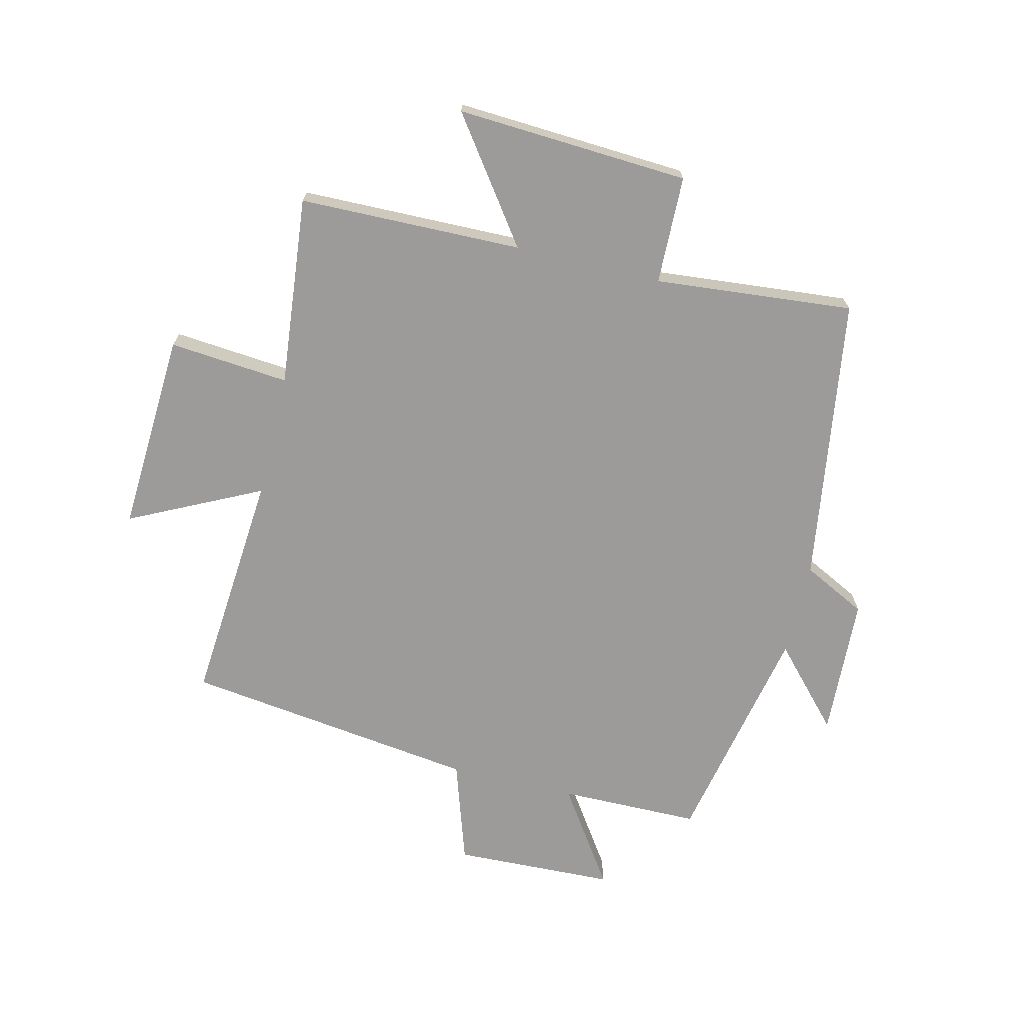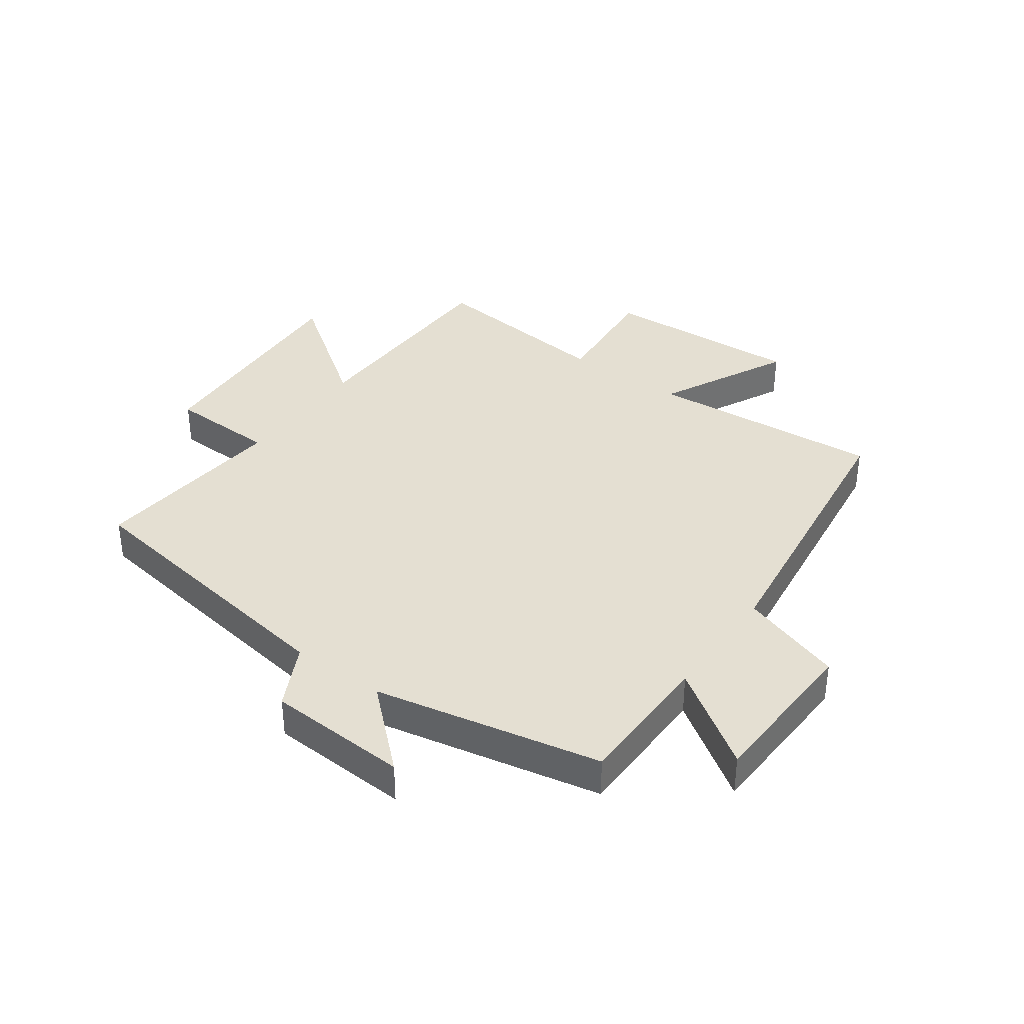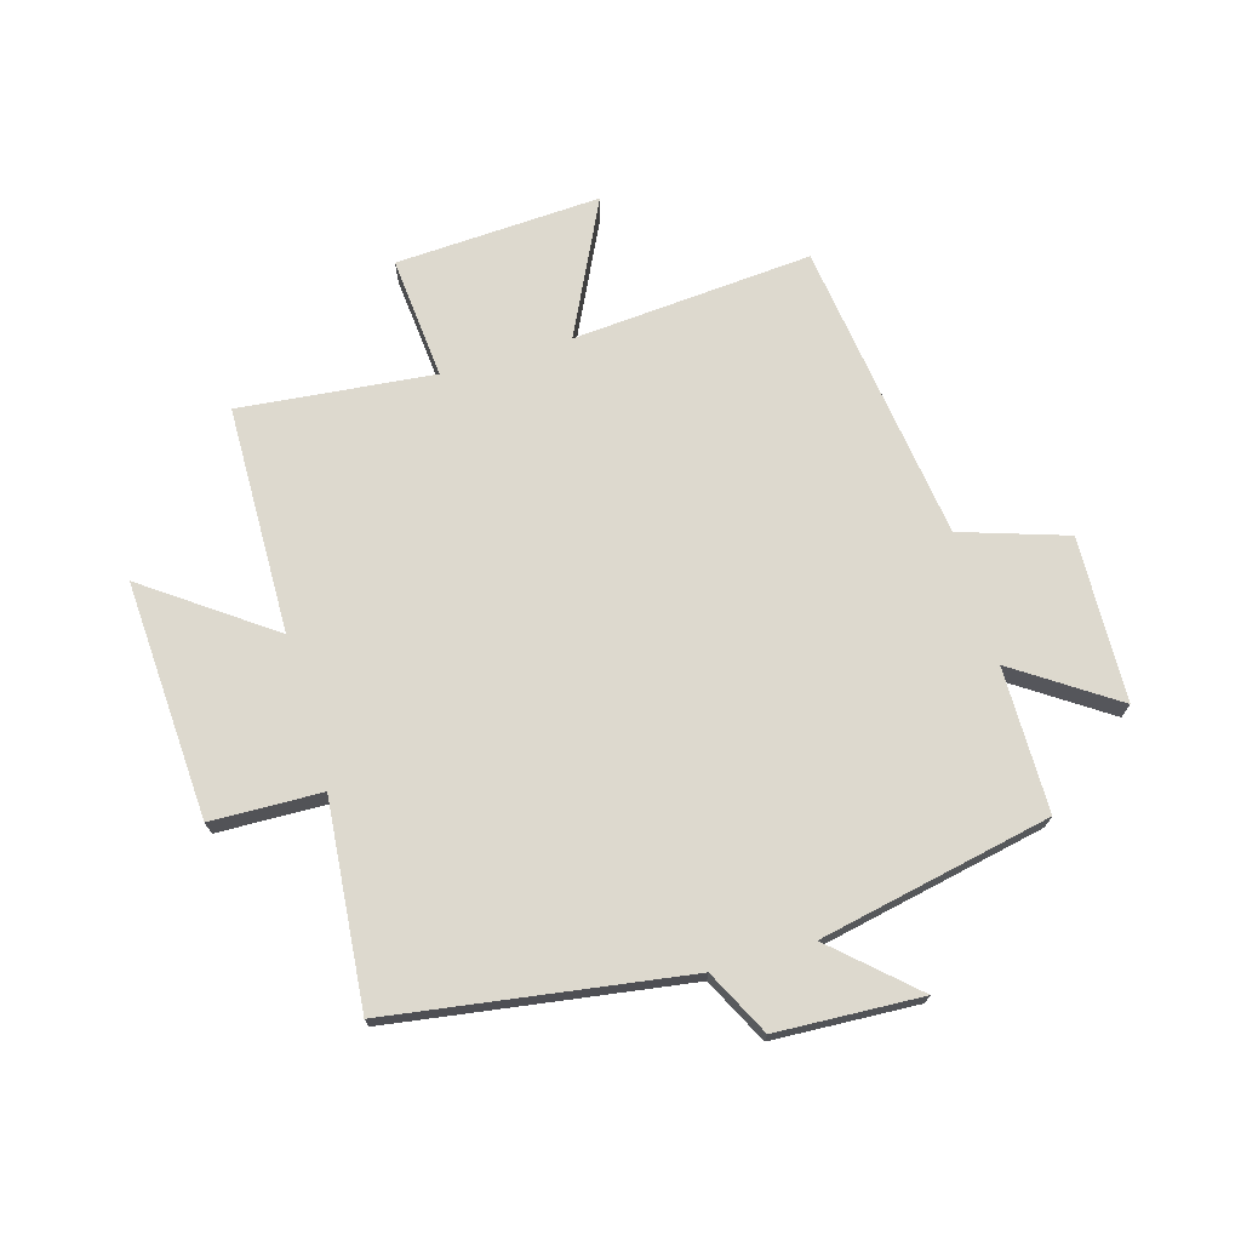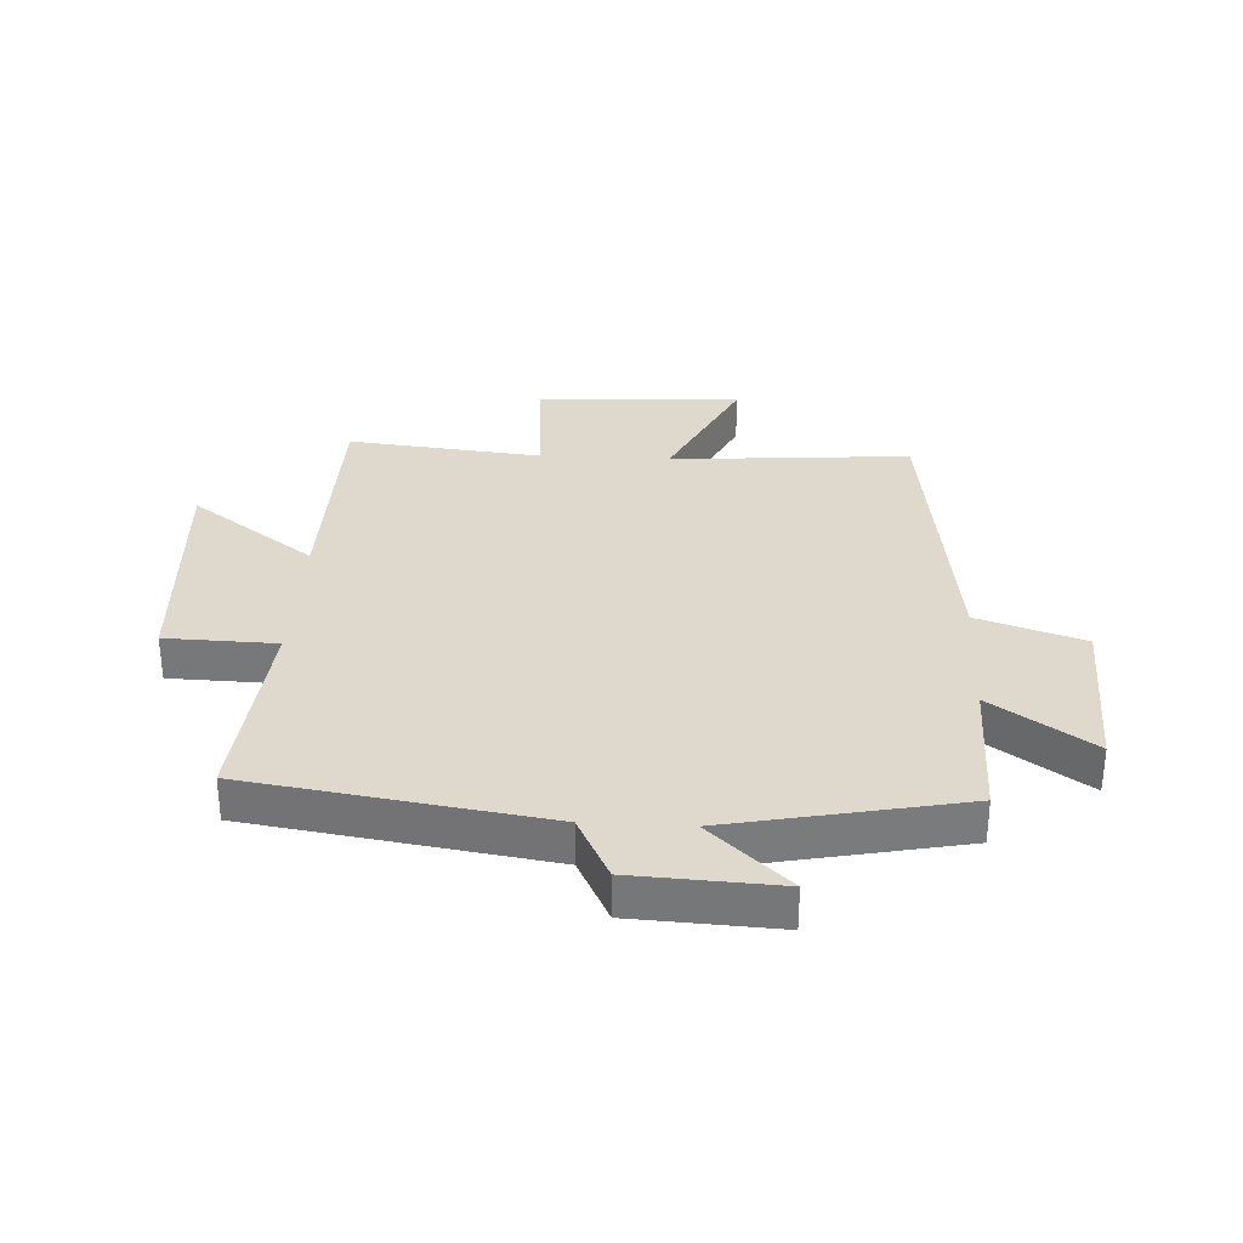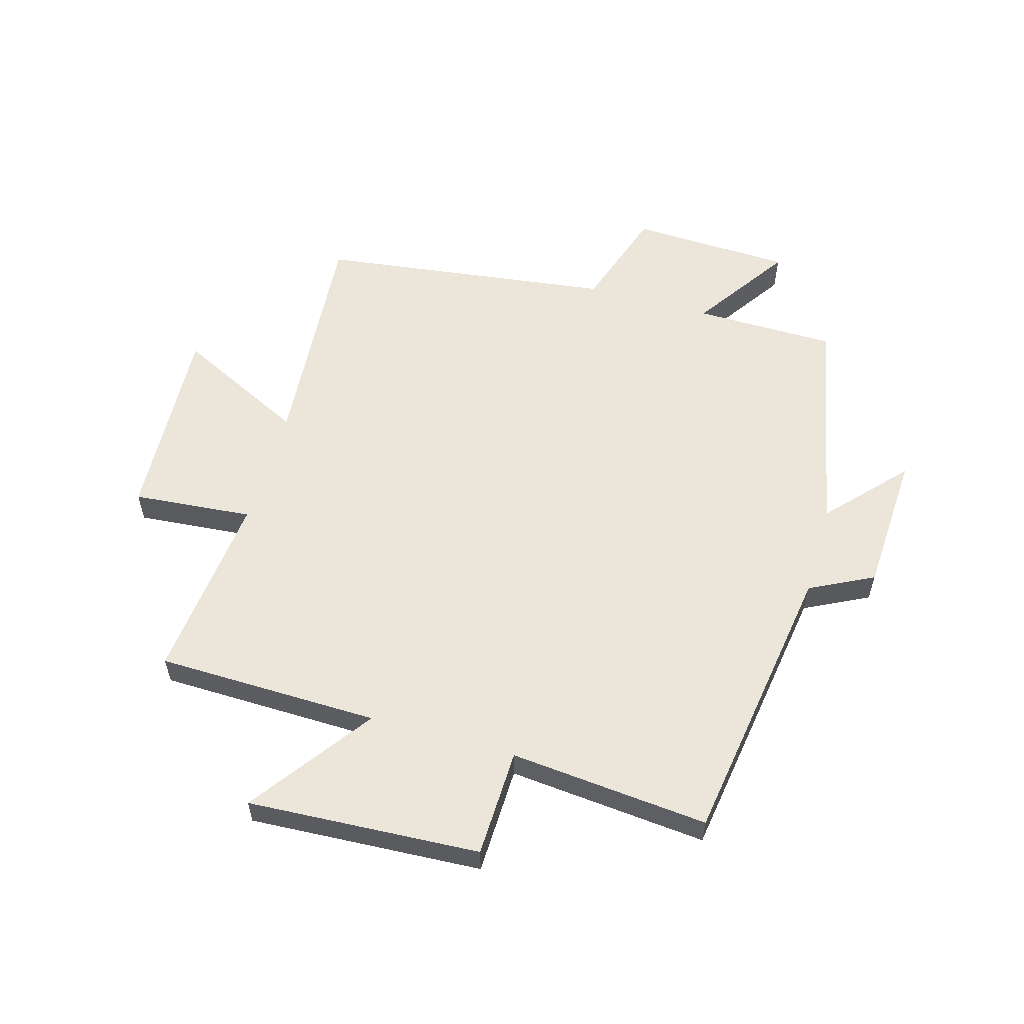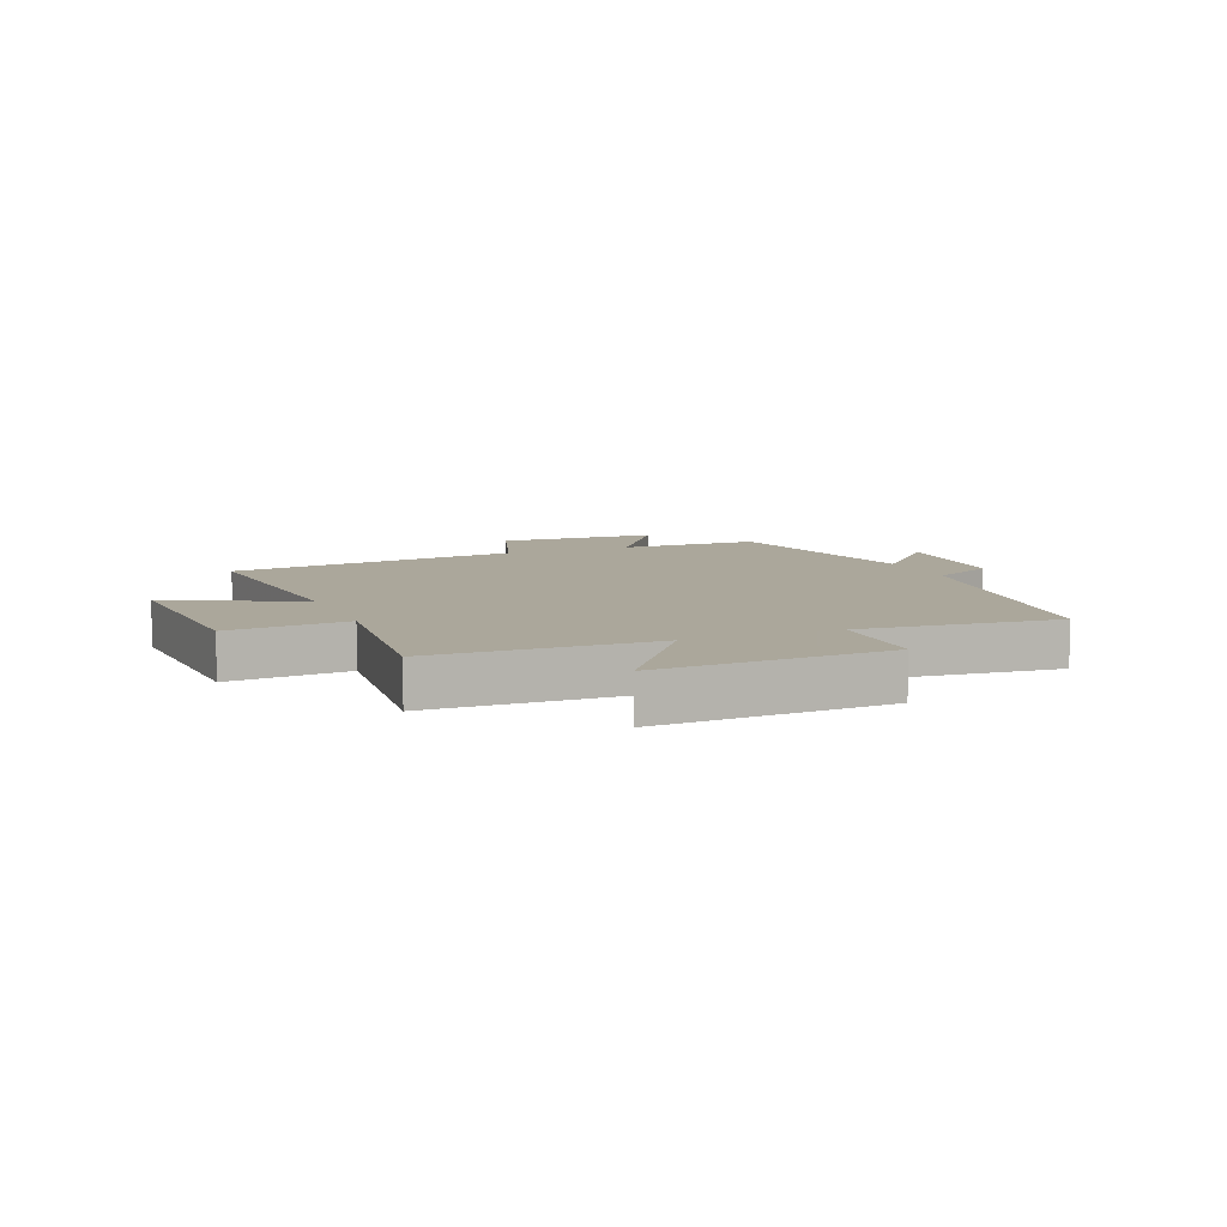
<metadata>
{"format":"obj","ext":"obj","renderer":"f3d","projection":"perspective","resolution":1024,"background":"white","views":[{"elev":-69.8,"azim":76.4,"up":"+Y"},{"elev":37.1,"azim":-144.1,"up":"+Y"},{"elev":71.7,"azim":163.7,"up":"+Y"},{"elev":32.1,"azim":-176.9,"up":"+Y"},{"elev":57.2,"azim":106.0,"up":"+Y"},{"elev":8.2,"azim":67.8,"up":"+Y"}]}
</metadata>
<code>
v 0.531 0.07 -0.427
v 0.046 0.07 -0.5
v -0.008 0.07 -0.607
v -0.246 0.07 -0.619
v -0.116 0.07 -0.5
v -0.498 0.07 -0.422
v -0.5 0.07 -0.184
v -0.664 0.07 -0.295
v -0.674 0.07 -0.023
v -0.5 0.07 0.034
v -0.434 0.07 0.531
v -0.039 0.07 0.5
v -0.147 0.07 0.72
v 0.191 0.07 0.702
v 0.173 0.07 0.5
v 0.493 0.07 0.533
v 0.5 0.07 0.158
v 0.704 0.07 0.305
v 0.682 0.07 -0.087
v 0.5 0.07 -0.092
v 0.531 0 -0.427
v 0.046 0 -0.5
v -0.008 0 -0.607
v -0.246 0 -0.619
v -0.116 0 -0.5
v -0.498 0 -0.422
v -0.5 0 -0.184
v -0.664 0 -0.295
v -0.674 0 -0.023
v -0.5 0 0.034
v -0.434 0 0.531
v -0.039 0 0.5
v -0.147 0 0.72
v 0.191 0 0.702
v 0.173 0 0.5
v 0.493 0 0.533
v 0.5 0 0.158
v 0.704 0 0.305
v 0.682 0 -0.087
v 0.5 0 -0.092
f 17 18 19 20
f 15 16 17 20
f 15 20 1 2
f 12 13 14 15
f 12 15 2 3
f 10 11 12 3
f 7 8 9 10
f 5 6 7 10
f 5 10 3
f 3 4 5
f 40 39 38 37
f 40 37 36 35
f 22 21 40 35
f 35 34 33 32
f 23 22 35 32
f 23 32 31 30
f 30 29 28 27
f 30 27 26 25
f 23 30 25
f 25 24 23
f 1 21 22 2
f 2 22 23 3
f 3 23 24 4
f 4 24 25 5
f 5 25 26 6
f 6 26 27 7
f 7 27 28 8
f 8 28 29 9
f 9 29 30 10
f 10 30 31 11
f 11 31 32 12
f 12 32 33 13
f 13 33 34 14
f 14 34 35 15
f 15 35 36 16
f 16 36 37 17
f 17 37 38 18
f 18 38 39 19
f 19 39 40 20
f 20 40 21 1

</code>
